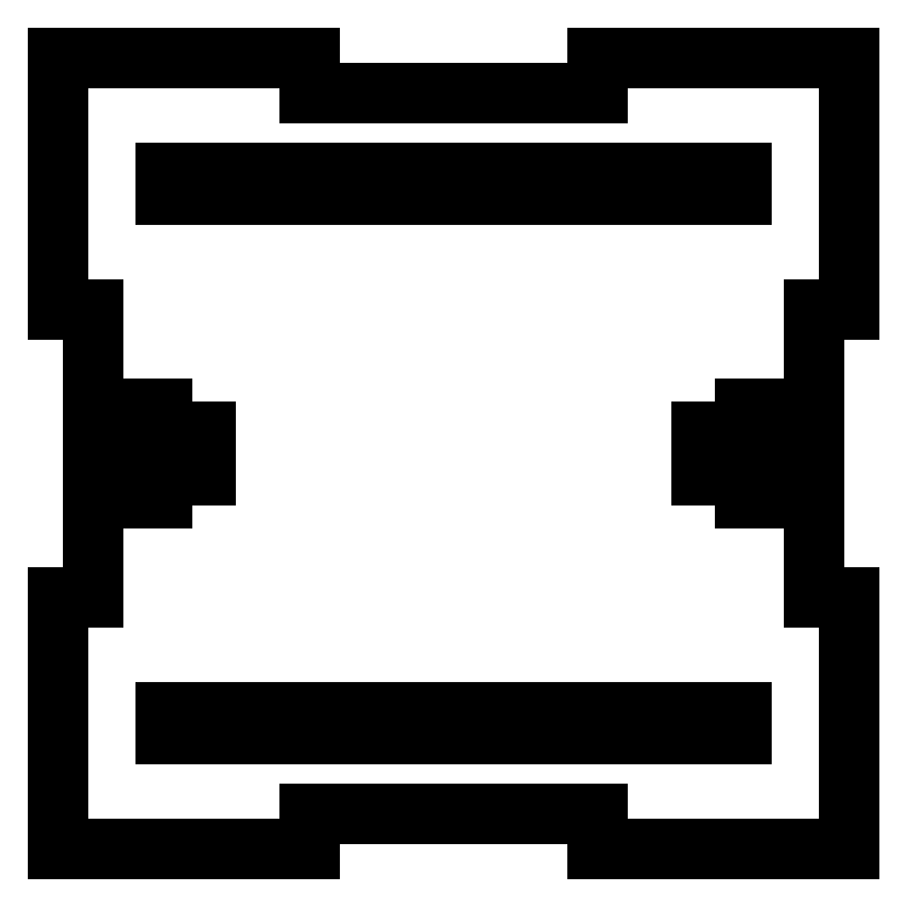
<metadata>
{"format":"dxf","ext":"dxf","renderer":"ezdxf+matplotlib","layout":"modelspace","background":"white","min_lineweight":24,"dpi":150}
</metadata>
<code>
0
SECTION
2
ENTITIES
0
LINE
8
VISIBLE
10
9.062
20
-7.467
30
0.125
11
9.062
21
-7.317
31
0.125
0
LINE
8
VISIBLE
10
8.912
20
-7.467
30
0.125
11
9.062
21
-7.467
31
0.125
0
LINE
8
VISIBLE
10
8.912
20
-7.548
30
0.125
11
8.912
21
-7.467
31
0.125
0
LINE
8
VISIBLE
10
8.78
20
-7.548
30
0.125
11
8.912
21
-7.548
31
0.125
0
LINE
8
VISIBLE
10
8.78
20
-7.548
30
0.125
11
8.78
21
-7.467
31
0.125
0
LINE
8
VISIBLE
10
8.674
20
-7.467
30
0.125
11
8.78
21
-7.467
31
0.125
0
LINE
8
VISIBLE
10
8.674
20
-7.467
30
0.125
11
8.674
21
-7.892
31
0.125
0
LINE
8
VISIBLE
10
8.549
20
-7.892
30
0.125
11
8.674
21
-7.892
31
0.125
0
LINE
8
VISIBLE
10
8.549
20
-7.892
30
0.125
11
8.549
21
-8.767
31
0.125
0
LINE
8
VISIBLE
10
8.549
20
-8.767
30
0.125
11
9.424
21
-8.767
31
0.125
0
LINE
8
VISIBLE
10
9.424
20
-8.767
30
0.125
11
9.424
21
-8.642
31
0.125
0
LINE
8
VISIBLE
10
9.424
20
-8.642
30
0.125
11
10.42
21
-8.642
31
0.125
0
LINE
8
VISIBLE
10
10.42
20
-8.767
30
0.125
11
10.42
21
-8.642
31
0.125
0
LINE
8
VISIBLE
10
10.42
20
-8.767
30
0.125
11
11.3
21
-8.767
31
0.125
0
LINE
8
VISIBLE
10
11.3
20
-7.892
30
0.125
11
11.3
21
-8.767
31
0.125
0
LINE
8
VISIBLE
10
11.3
20
-7.892
30
0.125
11
11.17
21
-7.892
31
0.125
0
LINE
8
VISIBLE
10
11.17
20
-7.467
30
0.125
11
11.17
21
-7.892
31
0.125
0
LINE
8
VISIBLE
10
11.17
20
-7.467
30
0.125
11
11.07
21
-7.467
31
0.125
0
LINE
8
VISIBLE
10
11.07
20
-7.548
30
0.125
11
11.07
21
-7.467
31
0.125
0
LINE
8
VISIBLE
10
11.07
20
-7.548
30
0.125
11
10.94
21
-7.548
31
0.125
0
LINE
8
VISIBLE
10
10.94
20
-7.548
30
0.125
11
10.94
21
-7.467
31
0.125
0
LINE
8
VISIBLE
10
10.94
20
-7.467
30
0.125
11
10.79
21
-7.467
31
0.125
0
LINE
8
VISIBLE
10
10.79
20
-7.467
30
0.125
11
10.79
21
-7.317
31
0.125
0
LINE
8
VISIBLE
10
10.94
20
-7.317
30
0.125
11
10.79
21
-7.317
31
0.125
0
LINE
8
VISIBLE
10
10.94
20
-7.317
30
0.125
11
10.94
21
-7.235
31
0.125
0
LINE
8
VISIBLE
10
11.07
20
-7.235
30
0.125
11
10.94
21
-7.235
31
0.125
0
LINE
8
VISIBLE
10
11.07
20
-7.317
30
0.125
11
11.07
21
-7.235
31
0.125
0
LINE
8
VISIBLE
10
11.17
20
-7.317
30
0.125
11
11.07
21
-7.317
31
0.125
0
LINE
8
VISIBLE
10
11.17
20
-6.892
30
0.125
11
11.17
21
-7.317
31
0.125
0
LINE
8
VISIBLE
10
11.3
20
-6.892
30
0.125
11
11.17
21
-6.892
31
0.125
0
LINE
8
VISIBLE
10
11.3
20
-6.017
30
0.125
11
11.3
21
-6.892
31
0.125
0
LINE
8
VISIBLE
10
10.42
20
-6.017
30
0.125
11
11.3
21
-6.017
31
0.125
0
LINE
8
VISIBLE
10
10.42
20
-6.017
30
0.125
11
10.42
21
-6.142
31
0.125
0
LINE
8
VISIBLE
10
9.424
20
-6.142
30
0.125
11
10.42
21
-6.142
31
0.125
0
LINE
8
VISIBLE
10
9.424
20
-6.017
30
0.125
11
9.424
21
-6.142
31
0.125
0
LINE
8
VISIBLE
10
8.549
20
-6.017
30
0.125
11
9.424
21
-6.017
31
0.125
0
LINE
8
VISIBLE
10
8.549
20
-6.017
30
0.125
11
8.549
21
-6.892
31
0.125
0
LINE
8
VISIBLE
10
8.549
20
-6.892
30
0.125
11
8.674
21
-6.892
31
0.125
0
LINE
8
VISIBLE
10
8.674
20
-6.892
30
0.125
11
8.674
21
-7.317
31
0.125
0
LINE
8
VISIBLE
10
8.674
20
-7.317
30
0.125
11
8.78
21
-7.317
31
0.125
0
LINE
8
VISIBLE
10
8.78
20
-7.317
30
0.125
11
8.78
21
-7.235
31
0.125
0
LINE
8
VISIBLE
10
8.78
20
-7.235
30
0.125
11
8.912
21
-7.235
31
0.125
0
LINE
8
VISIBLE
10
8.912
20
-7.317
30
0.125
11
8.912
21
-7.235
31
0.125
0
LINE
8
VISIBLE
10
8.912
20
-7.317
30
0.125
11
9.062
21
-7.317
31
0.125
0
LINE
8
VISIBLE
10
8.924
20
-6.417
30
0.125
11
10.92
21
-6.417
31
0.125
0
LINE
8
VISIBLE
10
10.92
20
-6.417
30
0.125
11
10.92
21
-6.492
31
0.125
0
LINE
8
VISIBLE
10
8.924
20
-6.492
30
0.125
11
10.92
21
-6.492
31
0.125
0
LINE
8
VISIBLE
10
8.924
20
-6.417
30
0.125
11
8.924
21
-6.492
31
0.125
0
LINE
8
VISIBLE
10
8.924
20
-8.367
30
0.125
11
10.92
21
-8.367
31
0.125
0
LINE
8
VISIBLE
10
8.924
20
-8.367
30
0.125
11
8.924
21
-8.292
31
0.125
0
LINE
8
VISIBLE
10
8.924
20
-8.292
30
0.125
11
10.92
21
-8.292
31
0.125
0
LINE
8
VISIBLE
10
10.92
20
-8.367
30
0.125
11
10.92
21
-8.292
31
0.125
0
ENDSEC
0
EOF

</code>
